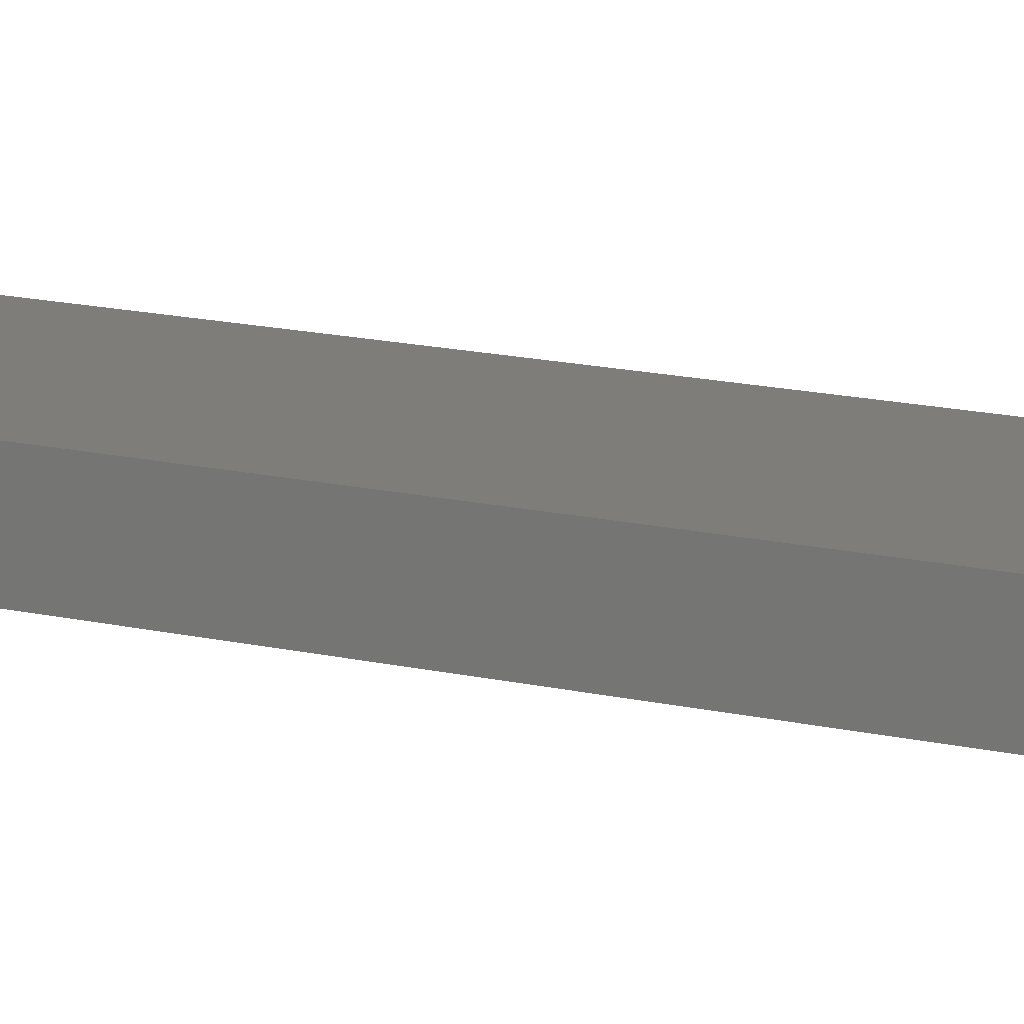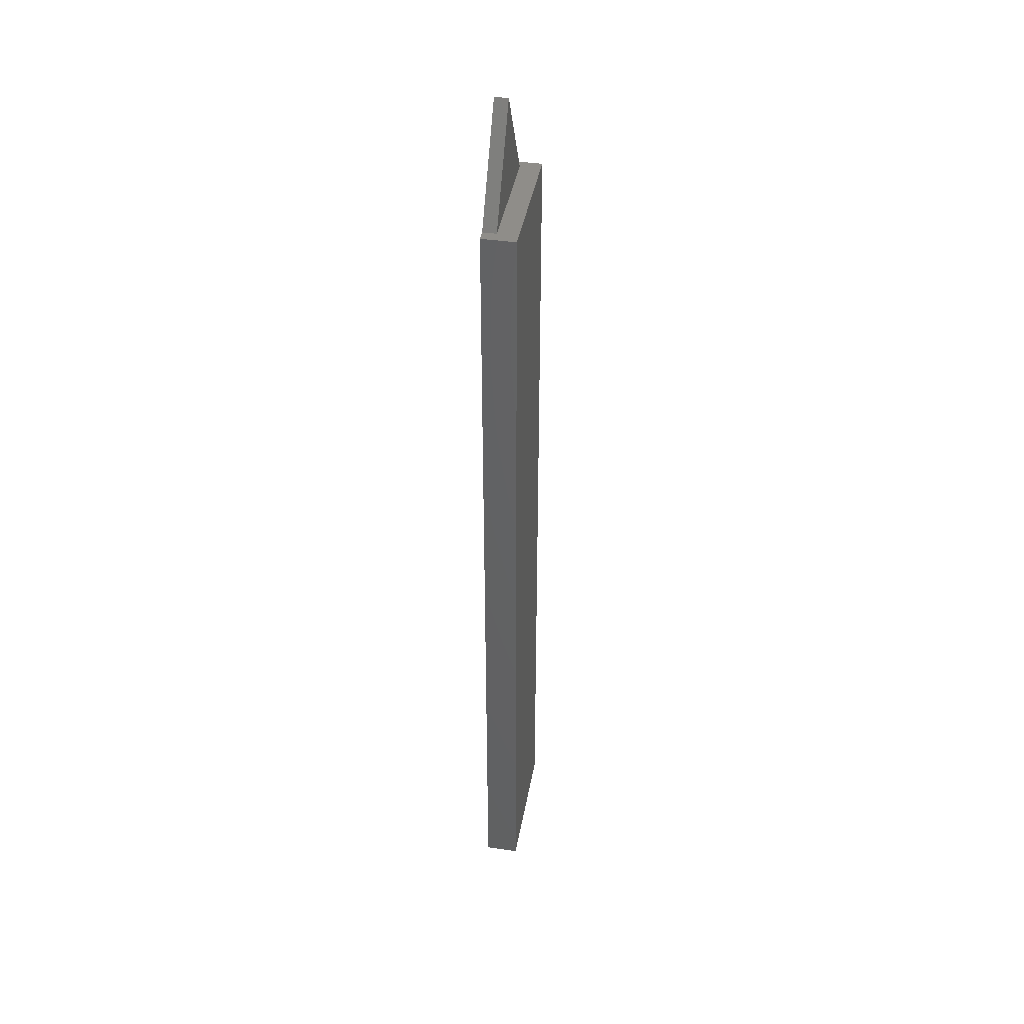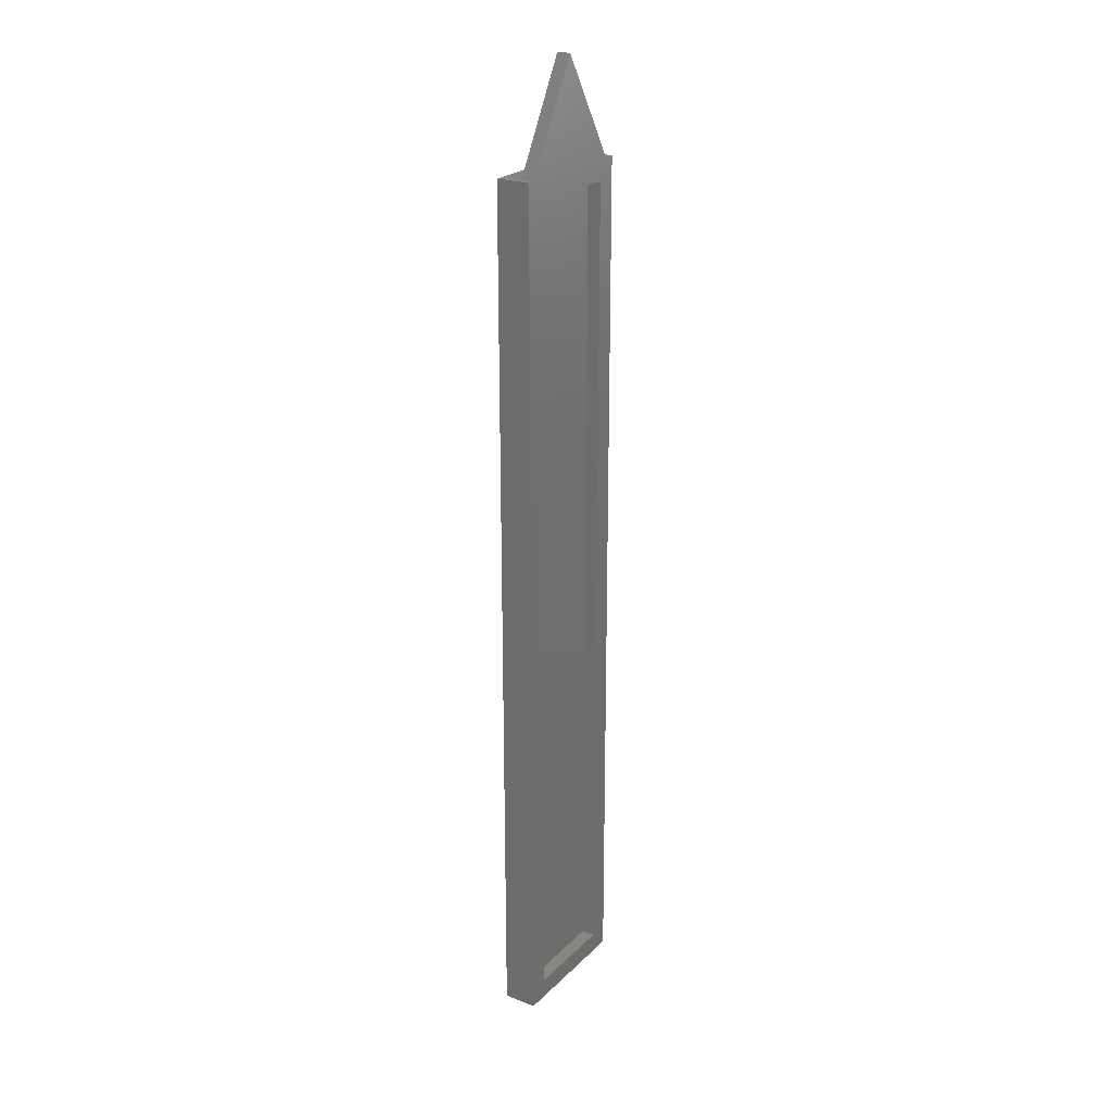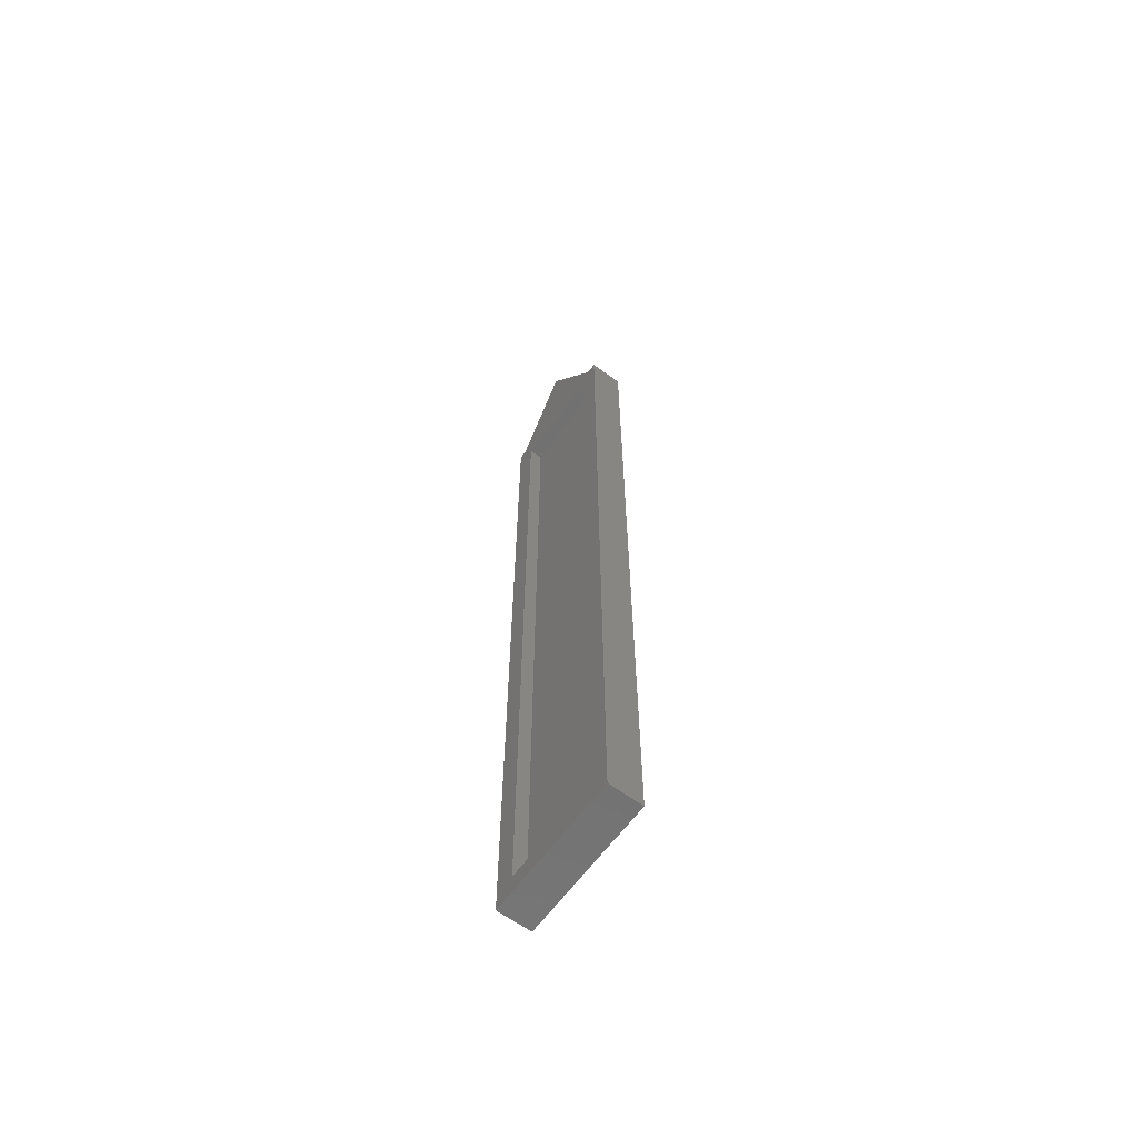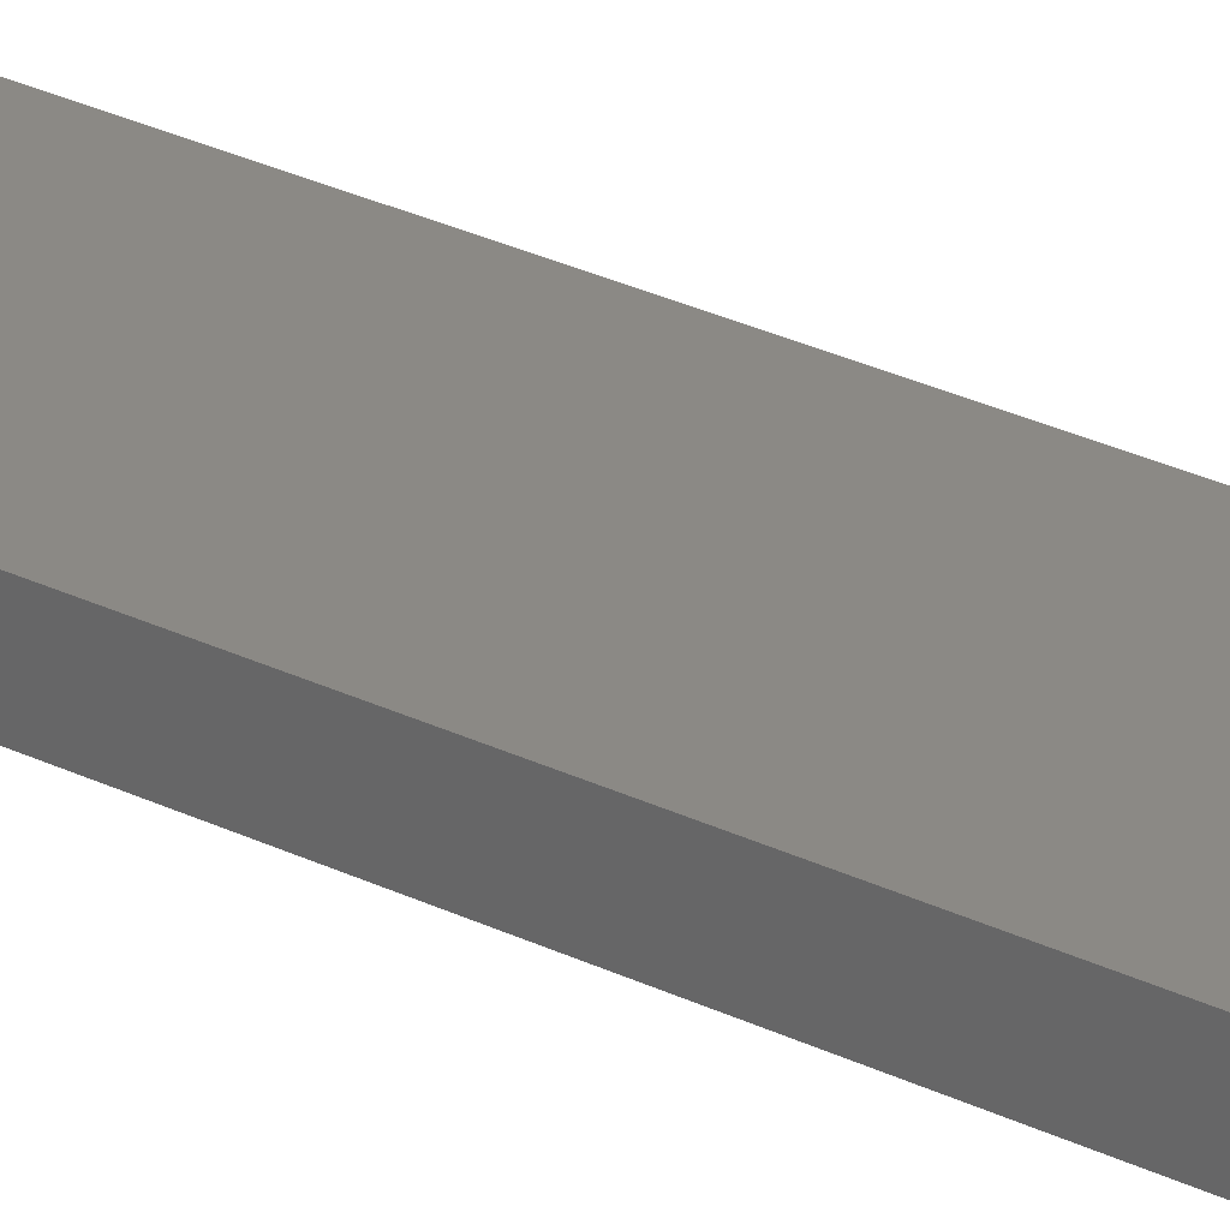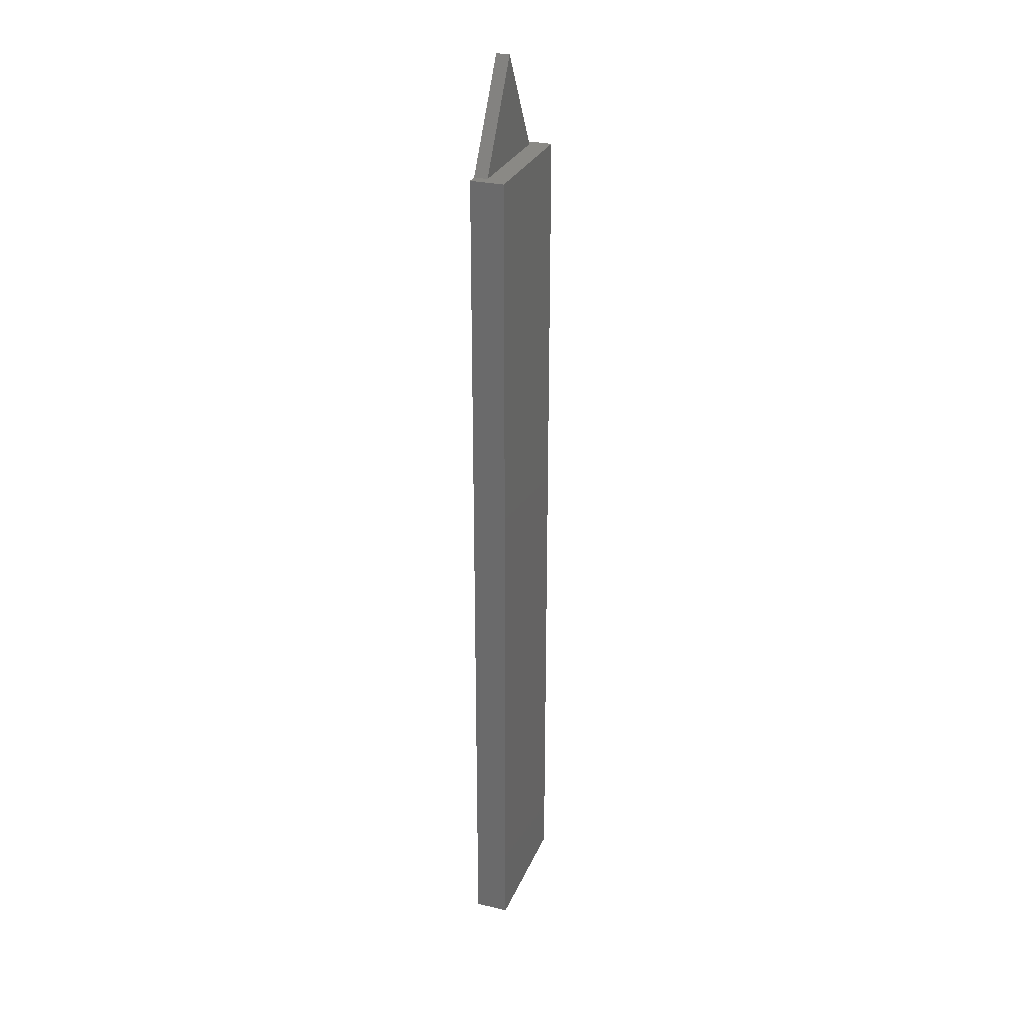
<metadata>
{"format":"stl","ext":"stl","renderer":"f3d","projection":"perspective","resolution":1024,"background":"white","views":[{"elev":10.5,"azim":-54.3,"up":"+Z"},{"elev":41.2,"azim":-79.9,"up":"+Y"},{"elev":23.4,"azim":122.8,"up":"+Y"},{"elev":-63.8,"azim":-126.4,"up":"+Y"},{"elev":29.7,"azim":125.3,"up":"+Z"},{"elev":28.1,"azim":-70.4,"up":"+Y"}]}
</metadata>
<code>
# stl→obj: 22 verts, 40 faces
v -0.5641 0.7516 0
v -0.625 0.6094 0
v -0.6359 0.6328 0
v -0.6484 0.6328 0
v -0.625 -0.3516 0
v -0.6484 -0.375 0
v -0.51 -0.3516 0
v -0.4866 -0.375 0
v -0.51 0.6094 0
v -0.4866 0.6328 0
v -0.4966 0.6328 0
v -0.4966 0.6328 0.01562
v -0.5641 0.7516 0.01562
v -0.6359 0.6328 0.01562
v -0.6484 0.6328 0.03906
v -0.4866 0.6328 0.03906
v -0.625 -0.3516 0.01562
v -0.51 -0.3516 0.01562
v -0.51 0.6094 0.01562
v -0.625 0.6094 0.01562
v -0.6484 -0.375 0.03906
v -0.4866 -0.375 0.03906
f 1 2 3
f 3 2 4
f 4 2 5
f 4 5 6
f 6 5 7
f 6 7 8
f 8 7 9
f 8 9 10
f 10 9 11
f 11 9 2
f 11 2 1
f 12 11 13
f 13 11 1
f 13 1 14
f 14 1 3
f 12 13 14
f 4 14 3
f 4 15 14
f 16 10 11
f 16 11 12
f 16 12 14
f 16 14 15
f 17 18 5
f 5 18 7
f 18 19 7
f 7 19 9
f 19 20 9
f 9 20 2
f 20 17 2
f 2 17 5
f 21 6 22
f 22 6 8
f 22 8 16
f 16 8 10
f 15 4 21
f 21 4 6
f 21 22 15
f 15 22 16
f 17 20 18
f 18 20 19

</code>
